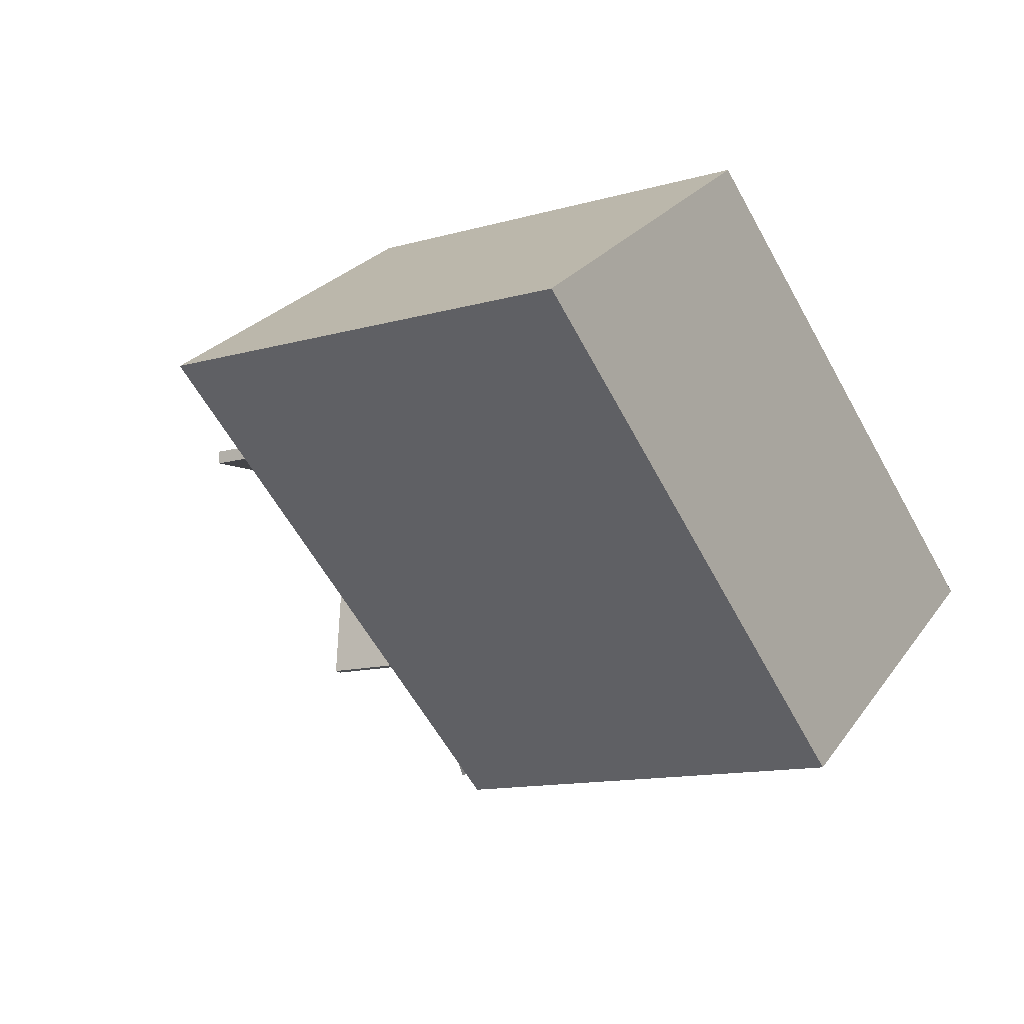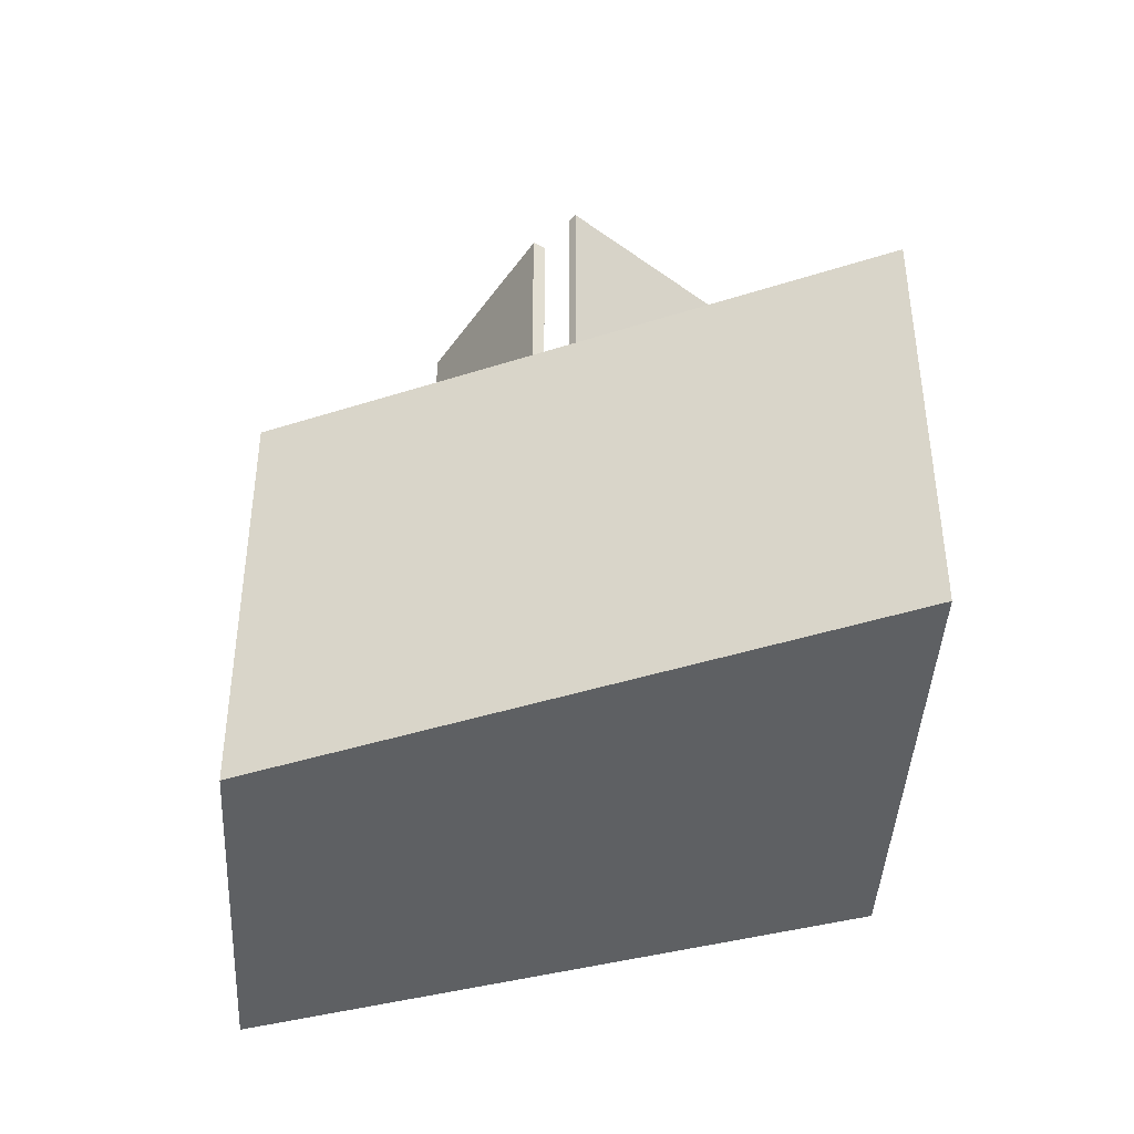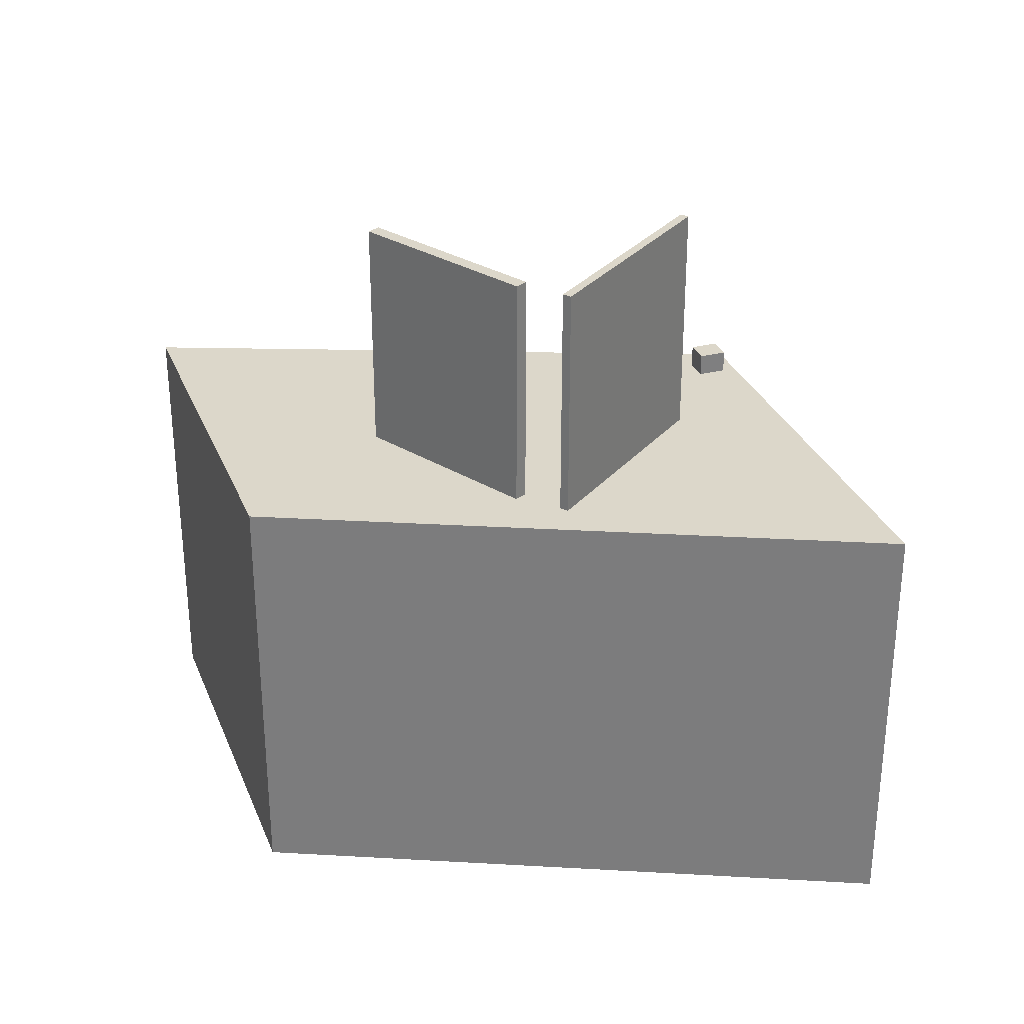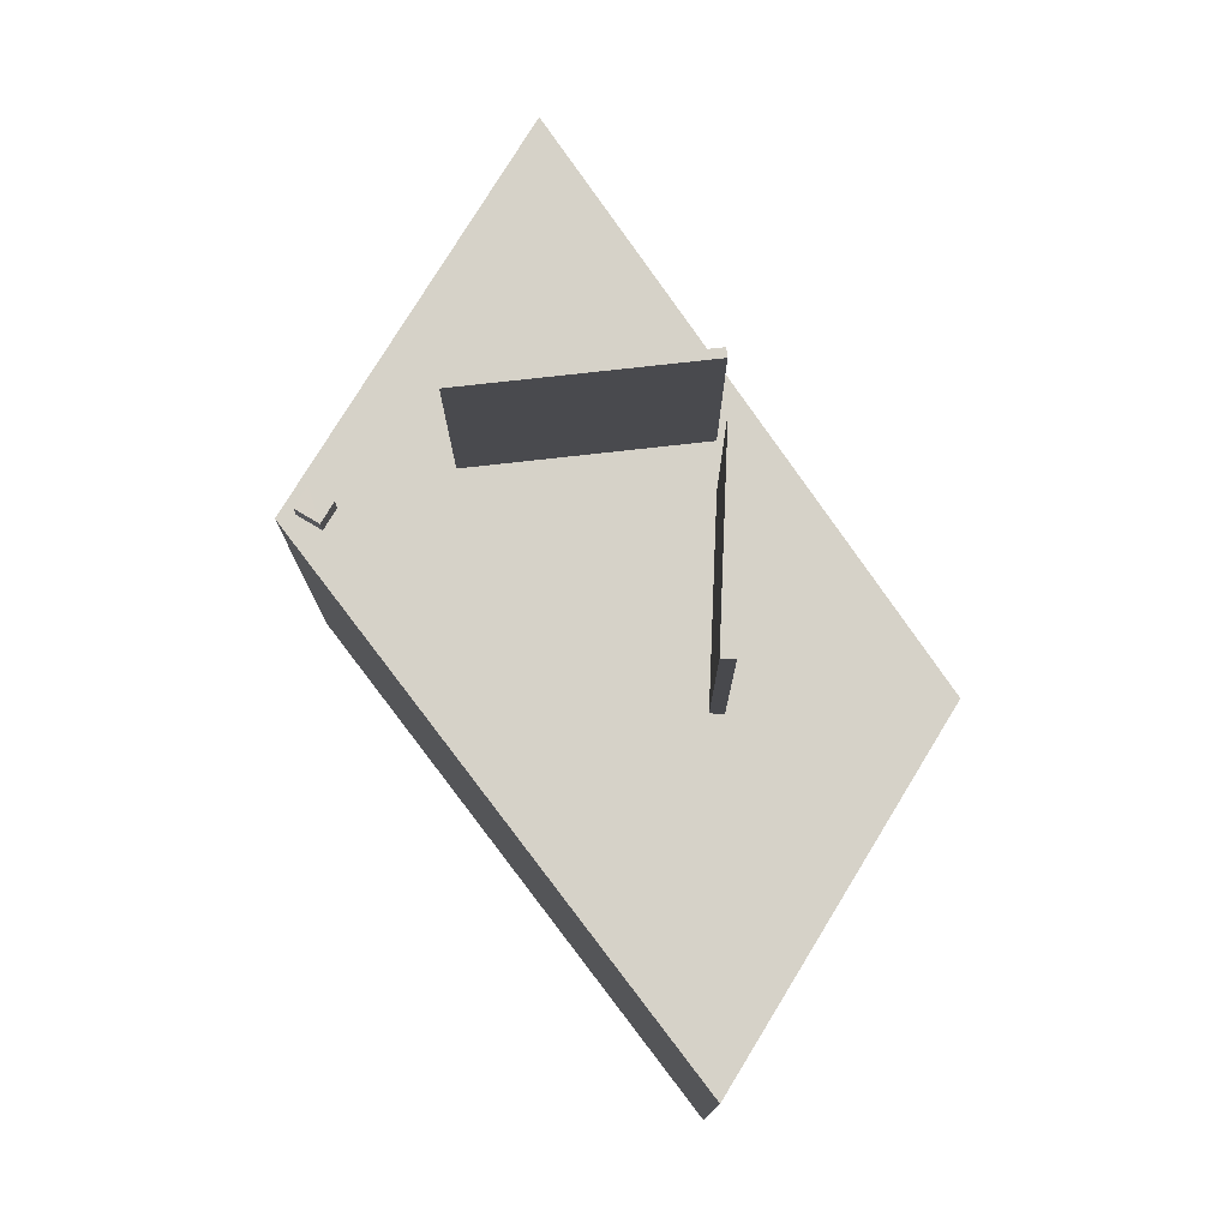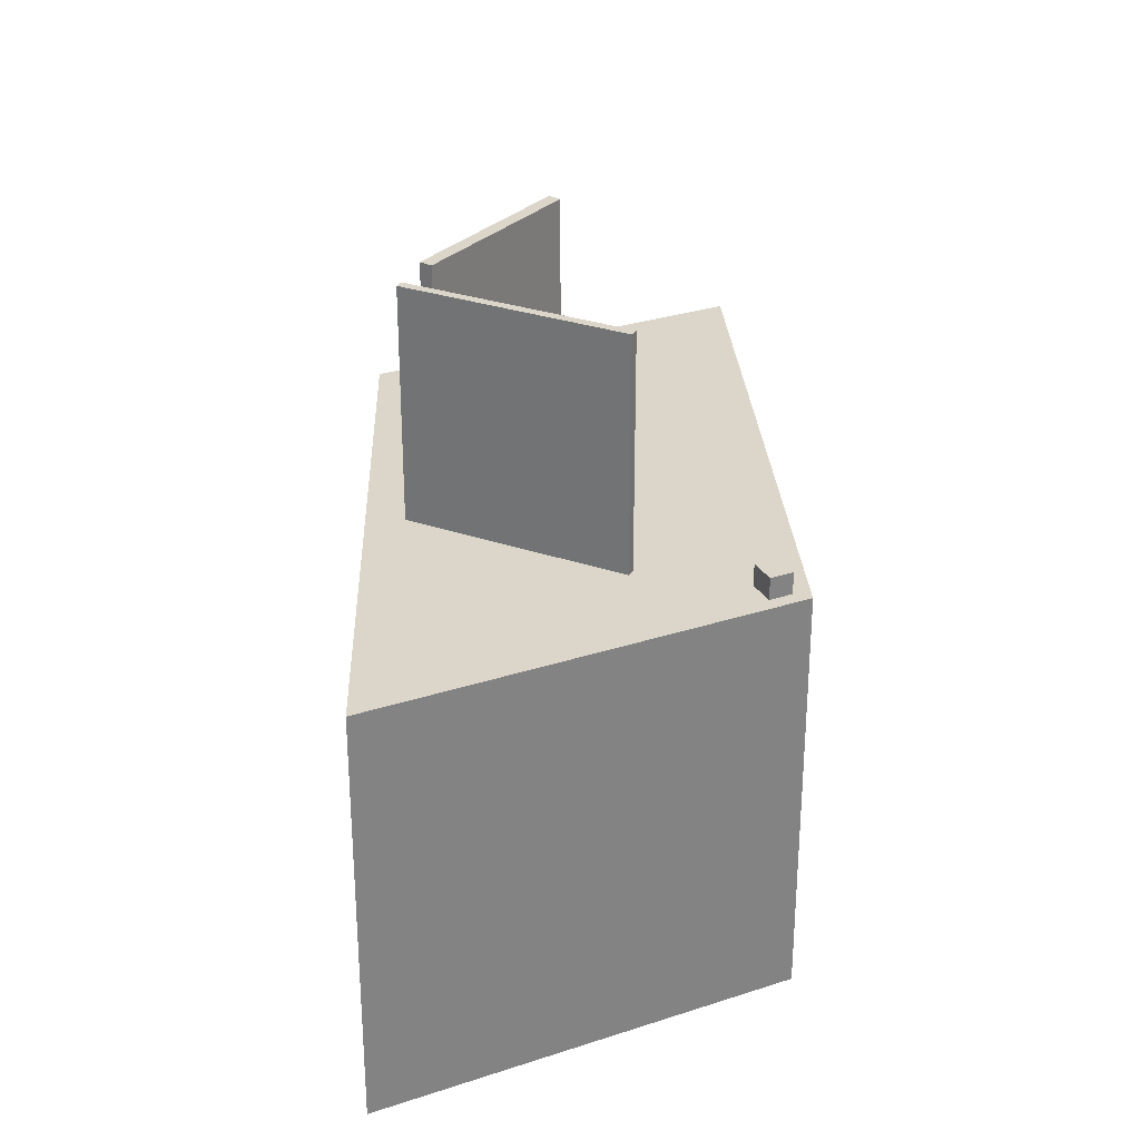
<metadata>
{"format":"obj","ext":"obj","renderer":"f3d","projection":"perspective","resolution":1024,"background":"white","views":[{"elev":-12.8,"azim":-56.7,"up":"+Z"},{"elev":-42.3,"azim":53.6,"up":"+Y"},{"elev":30.5,"azim":37.2,"up":"+Y"},{"elev":77.5,"azim":-91.9,"up":"+Y"},{"elev":29.9,"azim":121.1,"up":"+Y"}]}
</metadata>
<code>
v 1.668 5.905 -6.502
v 2.562 5.904 -6.765
v 2.051 5.905 -7.095
v 1.668 5.905 -6.502
v 2.18 5.905 -6.172
v 2.562 5.904 -6.765
v 2.994 11.32 -3.507
v 3.448 11.32 2.327
v 3.677 11.32 2.31
v 3.223 11.32 -3.525
v -2.766 11.32 2.251
v 2.277 11.32 2.63
v 2.303 11.32 2.284
v -2.74 11.32 1.905
v -2.589 5.338 7.423
v 3.677 5.338 2.31
v 2.277 5.338 2.63
v -2.589 5.338 7.423
v 11.32 5.338 -1.431
v 3.677 5.338 2.31
v 2.277 5.338 2.63
v 3.677 5.338 2.31
v 3.448 5.338 2.327
v 2.277 5.338 2.63
v 3.448 5.338 2.327
v 2.303 5.338 2.284
v -2.589 5.338 7.423
v 2.277 5.338 2.63
v -1.053 5.338 2.379
v 2.303 5.338 2.284
v 3.448 5.338 2.327
v 2.994 5.338 -3.507
v 2.18 5.338 -6.172
v 2.994 5.338 -3.507
v 3.223 5.338 -3.525
v -0.9495 5.338 2.039
v 2.303 5.338 2.284
v 2.994 5.338 -3.507
v 2.562 5.338 -6.765
v 3.223 5.338 -3.525
v 11.32 5.338 -1.431
v 2.18 5.338 -6.172
v 3.223 5.338 -3.525
v 2.562 5.338 -6.765
v 3.223 5.338 -3.525
v 3.677 5.338 2.31
v 11.32 5.338 -1.431
v 1.668 5.338 -6.502
v 2.994 5.338 -3.507
v 2.18 5.338 -6.172
v 1.668 5.338 -6.502
v 2.051 5.338 -7.095
v 1.975 5.338 -7.565
v 1.975 5.338 -7.565
v 2.051 5.338 -7.095
v 2.562 5.338 -6.765
v 1.975 5.338 -7.565
v 2.562 5.338 -6.765
v 11.32 5.338 -1.431
v -0.9495 5.338 2.039
v 1.668 5.338 -6.502
v 1.975 5.338 -7.565
v -0.9495 5.338 2.039
v 2.994 5.338 -3.507
v 1.668 5.338 -6.502
v -11.15 5.338 1.797
v -2.766 5.338 2.251
v -2.74 5.338 1.905
v -11.15 5.338 1.797
v -2.589 5.338 7.423
v -2.766 5.338 2.251
v -11.15 5.338 1.797
v -2.74 5.338 1.905
v 1.975 5.338 -7.565
v -2.766 5.338 2.251
v -2.589 5.338 7.423
v -1.053 5.338 2.379
v -2.74 5.338 1.905
v -0.9495 5.338 2.039
v 1.975 5.338 -7.565
v 1.668 5.338 -6.502
v 2.18 5.338 -6.172
v 2.18 5.905 -6.172
v 1.668 5.905 -6.502
v 2.18 5.338 -6.172
v 2.562 5.338 -6.765
v 2.562 5.904 -6.765
v 2.18 5.905 -6.172
v 2.051 5.905 -7.095
v 2.562 5.904 -6.765
v 2.562 5.338 -6.765
v 2.051 5.338 -7.095
v 1.668 5.905 -6.502
v 2.051 5.905 -7.095
v 2.051 5.338 -7.095
v 1.668 5.338 -6.502
v 2.994 5.338 -3.507
v 3.448 5.338 2.327
v 3.448 11.32 2.327
v 2.994 11.32 -3.507
v 3.448 5.338 2.327
v 3.677 5.338 2.31
v 3.677 11.32 2.31
v 3.448 11.32 2.327
v 3.223 11.32 -3.525
v 3.677 11.32 2.31
v 3.677 5.338 2.31
v 3.223 5.338 -3.525
v 2.994 11.32 -3.507
v 3.223 11.32 -3.525
v 3.223 5.338 -3.525
v 2.994 5.338 -3.507
v -1.053 5.338 2.379
v 2.277 5.338 2.63
v 2.277 11.32 2.63
v -2.766 11.32 2.251
v -2.766 5.338 2.251
v -1.053 5.338 2.379
v -2.766 11.32 2.251
v -1.053 5.338 2.379
v 2.277 11.32 2.63
v 2.277 5.338 2.63
v 2.303 5.338 2.284
v 2.303 11.32 2.284
v 2.277 11.32 2.63
v -2.74 11.32 1.905
v -0.9495 5.338 2.039
v -2.74 5.338 1.905
v -0.9495 5.338 2.039
v 2.303 11.32 2.284
v 2.303 5.338 2.284
v -2.74 11.32 1.905
v 2.303 11.32 2.284
v -0.9495 5.338 2.039
v -2.766 11.32 2.251
v -2.74 11.32 1.905
v -2.74 5.338 1.905
v -2.766 5.338 2.251
v -2.589 -5.516 7.423
v 11.32 -5.516 -1.431
v 11.32 5.338 -1.431
v -2.589 5.338 7.423
v 1.975 5.338 -7.565
v 11.32 5.338 -1.431
v 11.32 -5.516 -1.431
v 1.975 -5.516 -7.565
v -11.15 5.338 1.797
v -4.588 -5.516 -2.884
v -11.15 -5.516 1.797
v -4.588 -5.516 -2.884
v 1.975 5.338 -7.565
v 1.975 -5.516 -7.565
v -11.15 5.338 1.797
v 1.975 5.338 -7.565
v -4.588 -5.516 -2.884
v -6.87 -5.516 4.61
v -2.589 -5.516 7.423
v -2.589 5.338 7.423
v -11.15 5.338 1.797
v -11.15 -5.516 1.797
v -6.87 -5.516 4.61
v -11.15 5.338 1.797
v -6.87 -5.516 4.61
v -2.589 5.338 7.423
v -11.15 -5.516 1.797
v -4.588 -5.516 -2.884
v 1.975 -5.516 -7.565
v 11.32 -5.516 -1.431
v -2.589 -5.516 7.423
v -6.87 -5.516 4.61
g CDNNDG02_0010370
f 1 2 3
f 4 5 6
f 8 9 10
f 7 8 10
f 14 11 13
f 13 11 12
f 15 16 17
f 18 19 20
f 21 22 23
f 24 25 26
f 27 28 29
f 30 31 32
f 33 34 35
f 36 37 38
f 39 40 41
f 42 43 44
f 45 46 47
f 48 49 50
f 51 52 53
f 54 55 56
f 57 58 59
f 60 61 62
f 63 64 65
f 66 67 68
f 69 70 71
f 72 73 74
f 75 76 77
f 78 79 80
f 81 83 84
f 83 81 82
f 88 85 87
f 86 87 85
f 92 89 90
f 90 91 92
f 93 95 96
f 93 94 95
f 100 97 99
f 98 99 97
f 104 101 103
f 103 101 102
f 105 107 108
f 107 105 106
f 109 111 112
f 109 110 111
f 113 114 115
f 116 117 118
f 119 120 121
f 122 124 125
f 122 123 124
f 126 127 128
f 129 130 131
f 132 133 134
f 135 136 137
f 138 135 137
f 142 139 141
f 141 139 140
f 144 145 146
f 143 144 146
f 147 148 149
f 150 151 152
f 153 154 155
f 156 157 158
f 159 160 161
f 162 163 164
f 170 165 166
f 169 170 166
f 169 166 168
f 166 167 168

</code>
